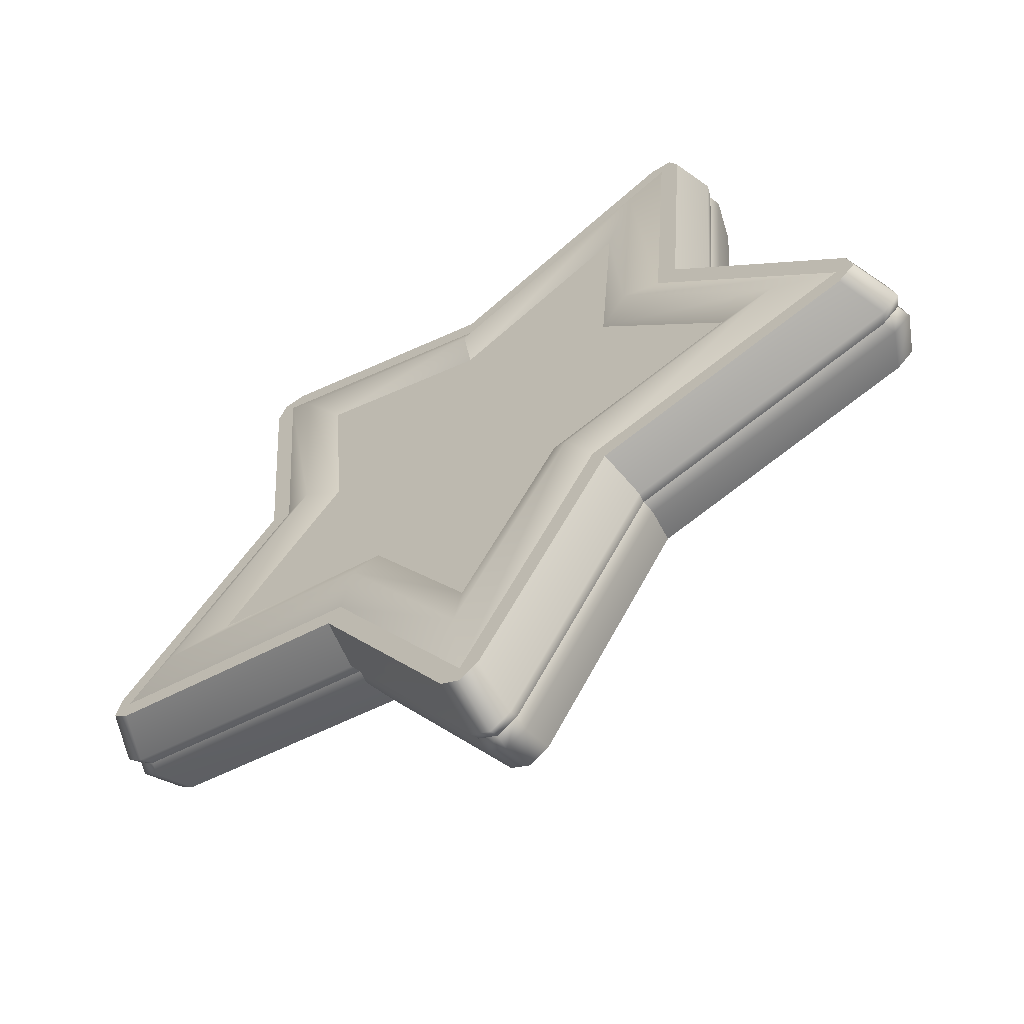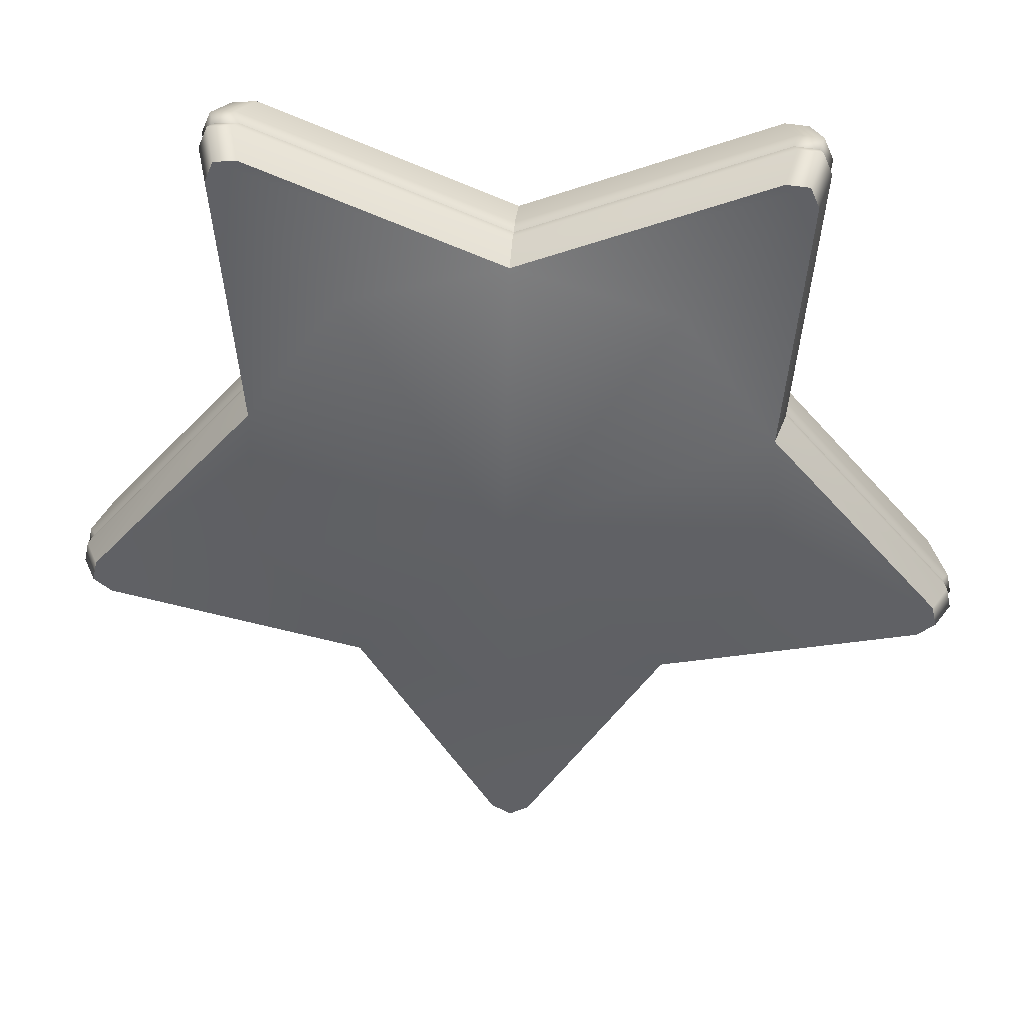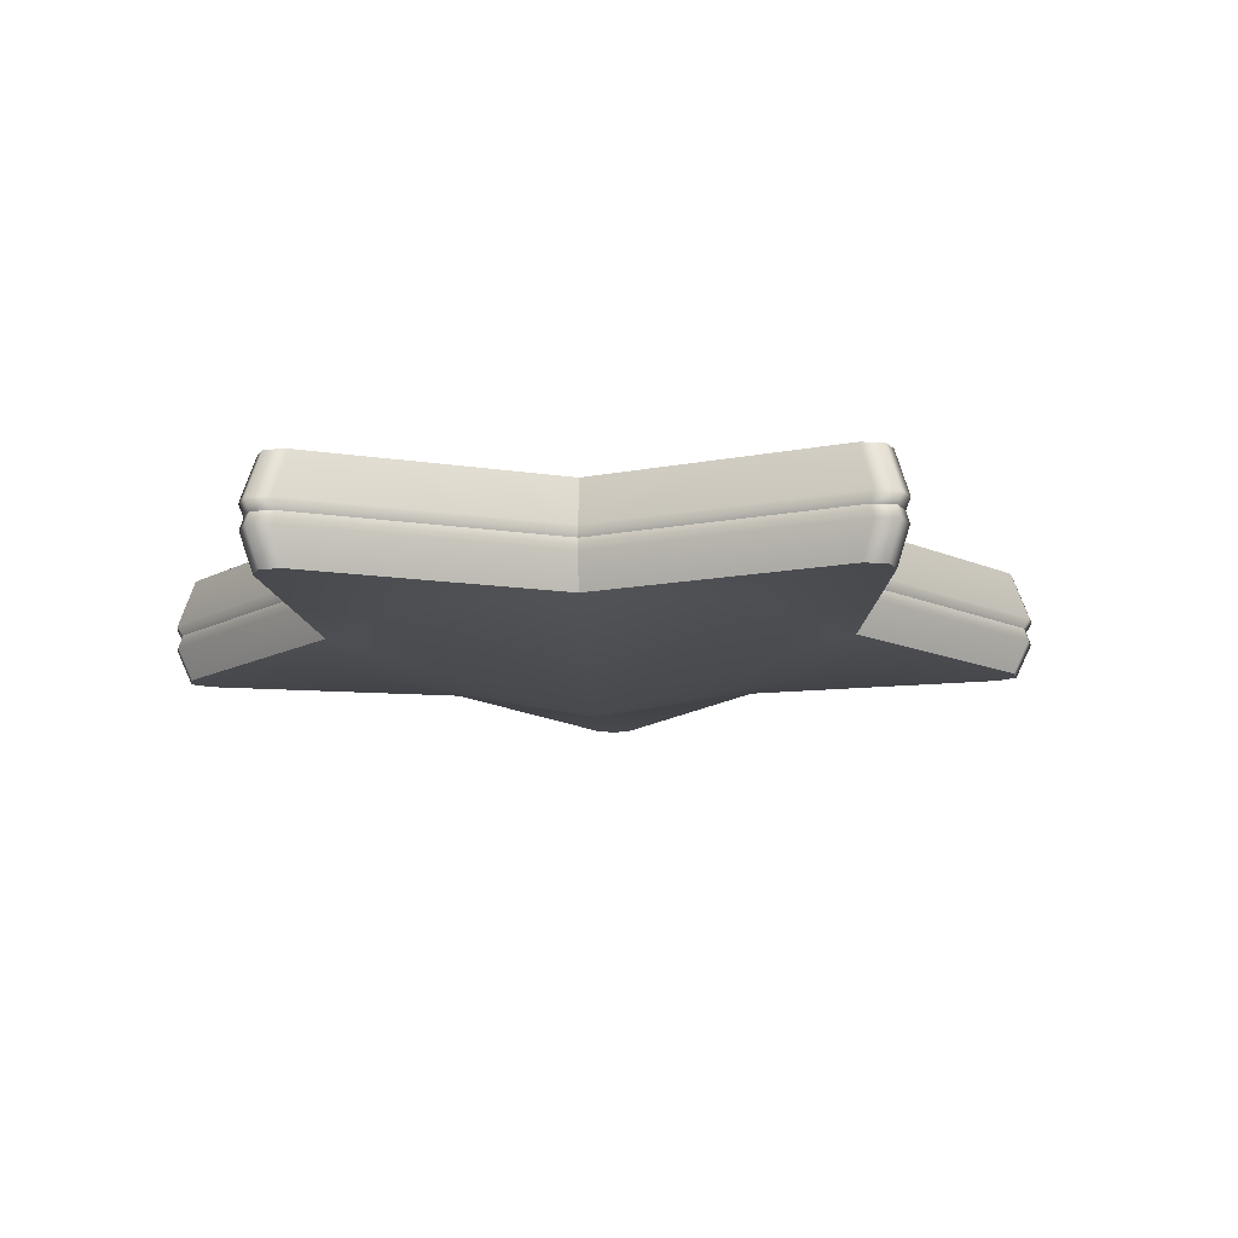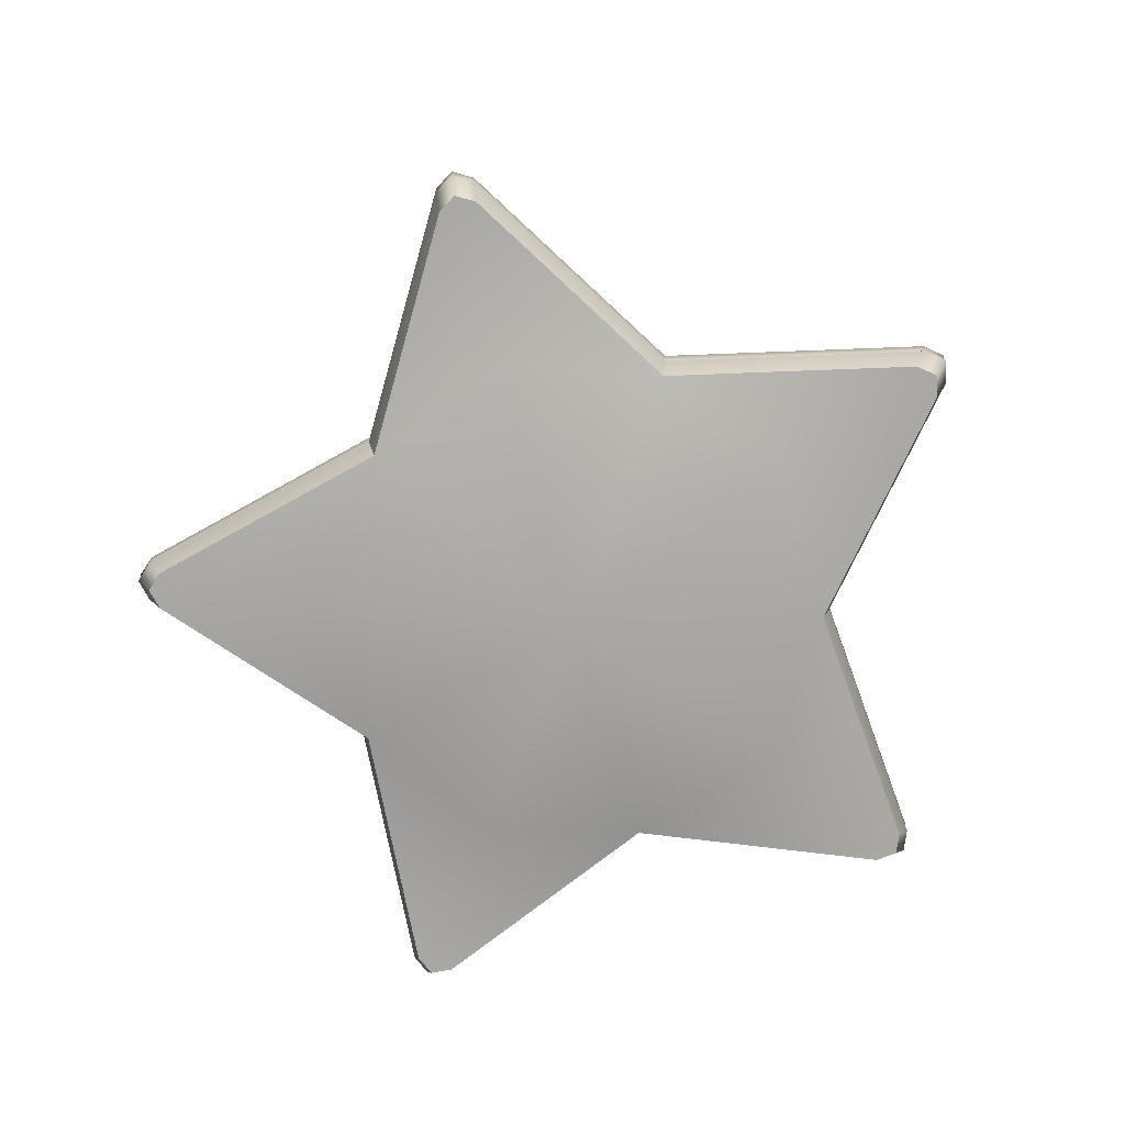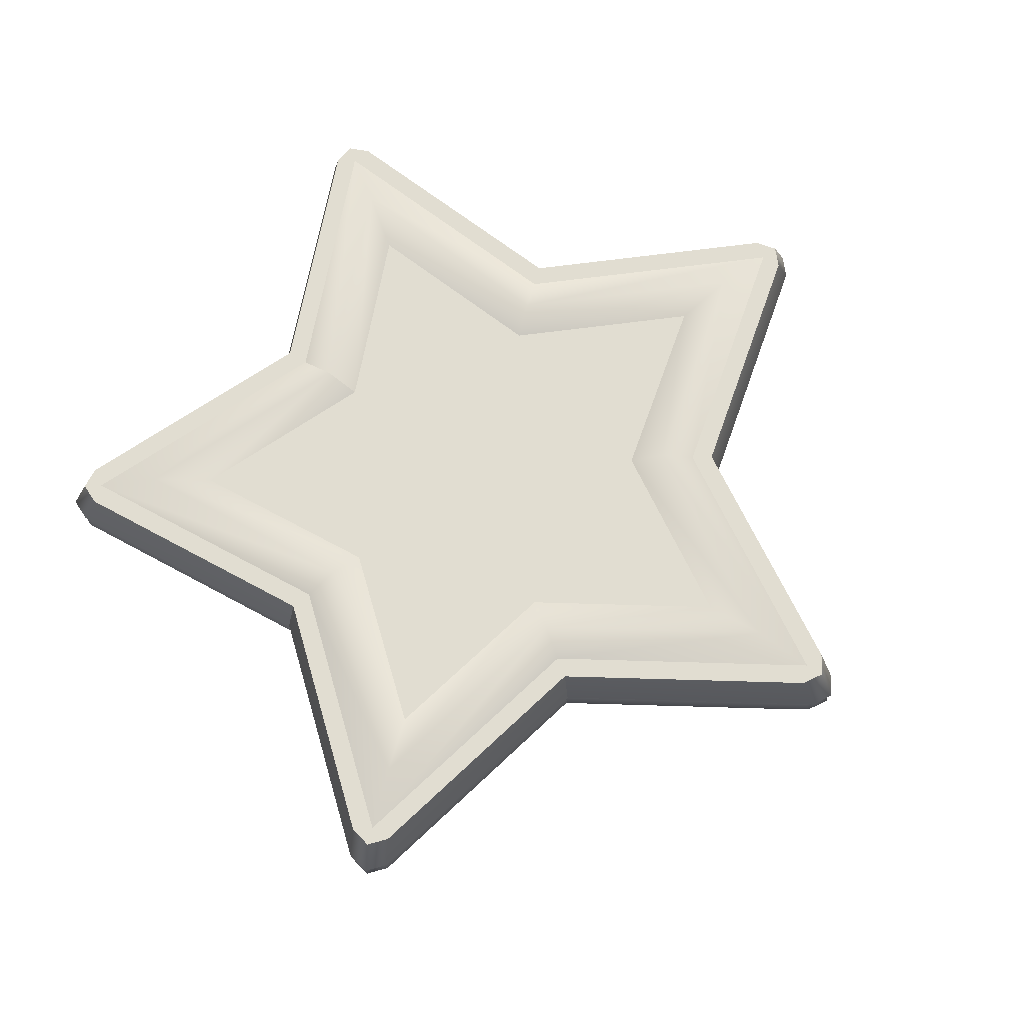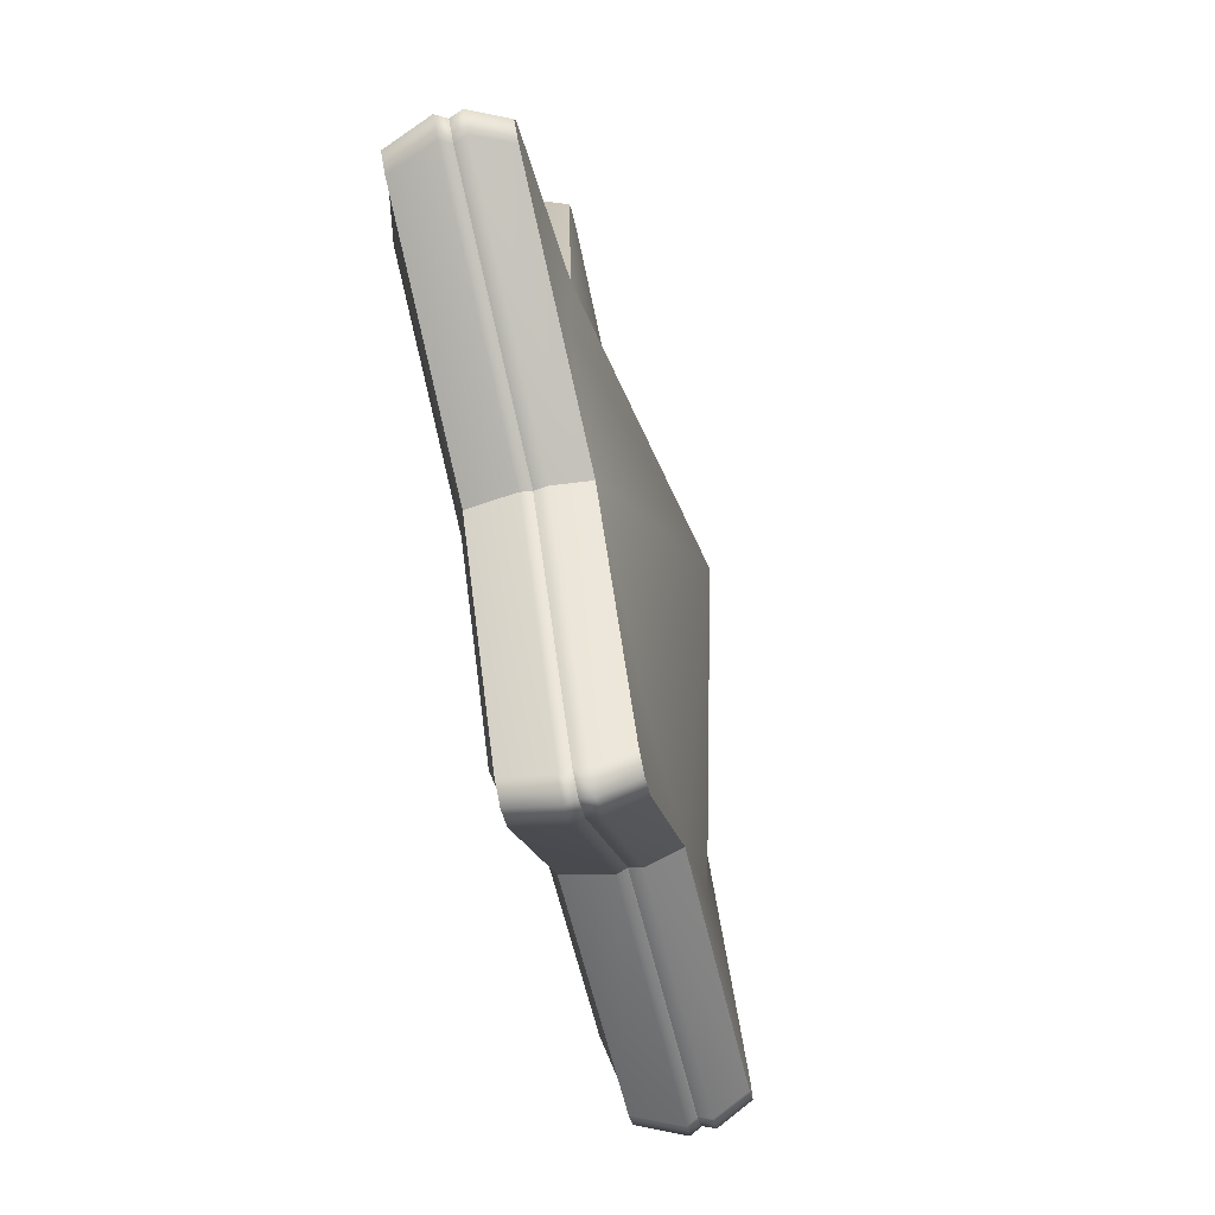
<metadata>
{"format":"obj","ext":"obj","renderer":"f3d","projection":"perspective","resolution":1024,"background":"white","views":[{"elev":-61.0,"azim":-145.3,"up":"+Z"},{"elev":39.6,"azim":4.7,"up":"+Z"},{"elev":-12.5,"azim":146.4,"up":"+Y"},{"elev":-75.0,"azim":-164.4,"up":"+Y"},{"elev":68.7,"azim":123.1,"up":"+Y"},{"elev":-72.0,"azim":-76.8,"up":"+Z"}]}
</metadata>
<code>
g market_star
v -0.5604 0.1249 0.1821
v -0.5523 0.1021 0.1795
v -0.9253 0.1021 -0.2561
v -0.9388 0.1249 -0.2598
v -0.9364 0.1021 -0.3042
v -0.8997 0.2233 -0.249
v -0.537 0.2233 0.1745
v -0.95 0.1249 -0.3087
v -0.8992 0.1021 -0.3367
v -0.9104 0.2233 -0.2958
v -0.9122 0.1249 -0.3416
v -0.3414 0.1021 -0.4699
v -0.8742 0.2233 -0.3274
v -0.3463 0.1249 -0.4767
v -0.3319 0.2233 -0.4568
v -1.308e-16 0.1249 0.5892
v -1.29e-16 0.1021 0.5808
v -0.5295 0.1021 0.8009
v -0.5372 0.1249 0.8126
v -0.5787 0.1021 0.7965
v -0.5148 0.2233 0.7787
v -1.254e-16 0.2233 0.5646
v -0.5871 0.1249 0.8081
v -0.5981 0.1021 0.7511
v -0.5627 0.2233 0.7744
v -0.6068 0.1249 0.762
v -0.5523 0.1021 0.1795
v -0.5815 0.2233 0.7303
v -0.5604 0.1249 0.1821
v -0.537 0.2233 0.1745
v 0.5604 0.1249 0.1821
v 0.5523 0.1021 0.1795
v 0.5981 0.1021 0.7511
v 0.6068 0.1249 0.762
v 0.5787 0.1021 0.7965
v 0.5815 0.2233 0.7303
v 0.537 0.2233 0.1745
v 0.5871 0.1249 0.8081
v 0.5295 0.1021 0.8009
v 0.5627 0.2233 0.7744
v 0.5372 0.1249 0.8126
v -1.29e-16 0.1021 0.5808
v 0.5148 0.2233 0.7787
v -1.308e-16 0.1249 0.5892
v -1.254e-16 0.2233 0.5646
v 0.3463 0.1249 -0.4767
v 0.3414 0.1021 -0.4699
v 0.8992 0.1021 -0.3367
v 0.9122 0.1249 -0.3416
v 0.9364 0.1021 -0.3042
v 0.8742 0.2233 -0.3274
v 0.3319 0.2233 -0.4568
v 0.95 0.1249 -0.3087
v 0.9253 0.1021 -0.2561
v 0.9104 0.2233 -0.2958
v 0.9388 0.1249 -0.2598
v 0.5523 0.1021 0.1795
v 0.8997 0.2233 -0.249
v 0.5604 0.1249 0.1821
v 0.537 0.2233 0.1745
v -0.3463 0.1249 -0.4767
v -0.3414 0.1021 -0.4699
v -0.04237 0.1021 -0.9592
v -0.04299 0.1249 -0.9731
v 2.186e-16 0.1021 -0.9846
v -0.0412 0.2233 -0.9326
v -0.3319 0.2233 -0.4568
v 2.218e-16 0.1249 -0.9989
v 0.04237 0.1021 -0.9592
v 2.126e-16 0.2233 -0.9572
v 0.04299 0.1249 -0.9731
v 0.3414 0.1021 -0.4699
v 0.0412 0.2233 -0.9326
v 0.3463 0.1249 -0.4767
v 0.3319 0.2233 -0.4568
v -0.3045 0.2233 -0.4192
v -0.7465 0.2482 -0.2426
v -0.8727 0.2233 -0.2836
v -0.2605 0.2482 -0.3586
v -0.6218 0.2233 -0.202
v 2.037e-16 0.2233 -0.9176
v -0.217 0.2233 -0.2987
v 1.743e-16 0.2482 -0.7849
v 1.452e-16 0.2233 -0.6538
v 1.743e-16 0.2482 -0.7849
v 0.3045 0.2233 -0.4192
v 0.2605 0.2482 -0.3586
v 1.743e-16 0.2482 -0.7849
v 0.8727 0.2233 -0.2836
v 0.217 0.2233 -0.2987
v 0.7465 0.2482 -0.2426
v 0.6218 0.2233 -0.202
v -0.8727 0.2233 -0.2836
v -0.4215 0.2482 0.137
v -0.4928 0.2233 0.1601
v -0.7465 0.2482 -0.2426
v -0.3511 0.2233 0.1141
v -0.6218 0.2233 -0.202
v -0.4928 0.2233 0.1601
v -0.4614 0.2482 0.635
v -0.5394 0.2233 0.7424
v -0.4215 0.2482 0.137
v -0.3843 0.2233 0.5289
v -0.3511 0.2233 0.1141
v -0.5394 0.2233 0.7424
v -0.4614 0.2482 0.635
v -9.841e-17 0.2482 0.4432
v -1.15e-16 0.2233 0.5181
v 0.4928 0.2233 0.1601
v 0.7465 0.2482 -0.2426
v 0.8727 0.2233 -0.2836
v 0.4215 0.2482 0.137
v 0.6218 0.2233 -0.202
v 0.5394 0.2233 0.7424
v 0.3511 0.2233 0.1141
v 0.4614 0.2482 0.635
v -1.15e-16 0.2233 0.5181
v 0.3843 0.2233 0.5289
v -9.841e-17 0.2482 0.4432
v -8.197e-17 0.2233 0.3692
v -0.537 0.2233 0.1745
v -0.4928 0.2233 0.1601
v -0.5394 0.2233 0.7424
v -0.5815 0.2233 0.7303
v -0.5627 0.2233 0.7744
v -0.5148 0.2233 0.7787
v -1.254e-16 0.2233 0.5646
v -1.15e-16 0.2233 0.5181
v 0.5394 0.2233 0.7424
v 0.5148 0.2233 0.7787
v 0.5627 0.2233 0.7744
v 0.5815 0.2233 0.7303
v 0.537 0.2233 0.1745
v 0.4928 0.2233 0.1601
v 0.8997 0.2233 -0.249
v 0.8727 0.2233 -0.2836
v 0.9104 0.2233 -0.2958
v 0.8742 0.2233 -0.3274
v 0.3045 0.2233 -0.4192
v 0.3319 0.2233 -0.4568
v 2.037e-16 0.2233 -0.9176
v 0.0412 0.2233 -0.9326
v 2.126e-16 0.2233 -0.9572
v -0.0412 0.2233 -0.9326
v -0.3319 0.2233 -0.4568
v -0.3045 0.2233 -0.4192
v -0.8742 0.2233 -0.3274
v -0.8727 0.2233 -0.2836
v -0.9104 0.2233 -0.2958
v -0.8997 0.2233 -0.249
v -0.4928 0.2233 0.1601
v -0.537 0.2233 0.1745
v -0.4614 0.2482 0.635
v -0.3843 0.2233 0.5289
v -8.197e-17 0.2233 0.3692
v -9.841e-17 0.2482 0.4432
v -0.345 0.07549 -0.4749
v -0.3414 0.1021 -0.4699
v -0.8992 0.1021 -0.3367
v -0.9088 0.07549 -0.3403
v -0.3319 0 -0.4568
v -0.9364 0.1021 -0.3042
v -0.8742 0 -0.3274
v -0.9464 0.07549 -0.3075
v -0.9253 0.1021 -0.2561
v -0.9104 0 -0.2958
v -0.9353 0.07549 -0.2589
v -0.5523 0.1021 0.1795
v -0.8997 0 -0.249
v -0.5583 0.07549 0.1814
v -0.537 0 0.1745
v -0.5583 0.07549 0.1814
v -0.5523 0.1021 0.1795
v -0.5981 0.1021 0.7511
v -0.6045 0.07549 0.7592
v -0.537 0 0.1745
v -0.5787 0.1021 0.7965
v -0.5815 0 0.7303
v -0.5849 0.07549 0.8051
v -0.5295 0.1021 0.8009
v -0.5627 0 0.7744
v -0.5352 0.07549 0.8095
v -1.29e-16 0.1021 0.5808
v -0.5148 0 0.7787
v -1.303e-16 0.07549 0.587
v -1.254e-16 0 0.5646
v -1.303e-16 0.07549 0.587
v -1.29e-16 0.1021 0.5808
v 0.5295 0.1021 0.8009
v 0.5352 0.07549 0.8095
v -1.254e-16 0 0.5646
v 0.5787 0.1021 0.7965
v 0.5148 0 0.7787
v 0.5849 0.07549 0.8051
v 0.5981 0.1021 0.7511
v 0.5627 0 0.7744
v 0.6045 0.07549 0.7592
v 0.5523 0.1021 0.1795
v 0.5815 0 0.7303
v 0.5583 0.07549 0.1814
v 0.537 0 0.1745
v 0.5583 0.07549 0.1814
v 0.5523 0.1021 0.1795
v 0.9253 0.1021 -0.2561
v 0.9353 0.07549 -0.2589
v 0.537 0 0.1745
v 0.9364 0.1021 -0.3042
v 0.8997 0 -0.249
v 0.9464 0.07549 -0.3075
v 0.8992 0.1021 -0.3367
v 0.9104 0 -0.2958
v 0.9088 0.07549 -0.3403
v 0.3414 0.1021 -0.4699
v 0.8742 0 -0.3274
v 0.345 0.07549 -0.4749
v 0.3319 0 -0.4568
v 0.345 0.07549 -0.4749
v 0.3414 0.1021 -0.4699
v 0.04237 0.1021 -0.9592
v 0.04283 0.07549 -0.9695
v 0.3319 0 -0.4568
v 2.186e-16 0.1021 -0.9846
v 0.0412 0 -0.9326
v 2.21e-16 0.07549 -0.9951
v -0.04237 0.1021 -0.9592
v 2.126e-16 0 -0.9572
v -0.04283 0.07549 -0.9695
v -0.3414 0.1021 -0.4699
v -0.0412 0 -0.9326
v -0.345 0.07549 -0.4749
v -0.3319 0 -0.4568
v -1.254e-16 0 0.5646
v -0.5627 0 0.7744
v -0.5148 0 0.7787
v -0.3386 0 0.466
v -0.537 0 0.1745
v -0.5815 0 0.7303
v -0 -0.1328 0
v 0.3386 0 0.466
v 0.5627 0 0.7744
v 0.5148 0 0.7787
v 0.537 0 0.1745
v 0.5815 0 0.7303
v 0.5478 0 -0.178
v 0.3319 0 -0.4568
v 1.279e-16 0 -0.576
v 0.9104 0 -0.2958
v 0.8997 0 -0.249
v 0.8742 0 -0.3274
v 2.126e-16 0 -0.9572
v 0.0412 0 -0.9326
v -0.3319 0 -0.4568
v -0.0412 0 -0.9326
v -0 -0.1328 0
v -0.5478 0 -0.178
v -0.537 0 0.1745
v -0.9104 0 -0.2958
v -0.8742 0 -0.3274
v -0.8997 0 -0.249
v -0.217 0.2233 -0.2987
v 5.294e-24 0.2233 0
v -0.6218 0.2233 -0.202
v 1.452e-16 0.2233 -0.6538
v -0.3511 0.2233 0.1141
v 0.217 0.2233 -0.2987
v -0.3843 0.2233 0.5289
v 0.6218 0.2233 -0.202
v -8.197e-17 0.2233 0.3692
v 0.3511 0.2233 0.1141
v 0.3843 0.2233 0.5289
g market_star_0
f 3 2 1
f 4 3 1
f 3 4 5
f 4 1 6
f 1 7 6
f 4 8 5
f 4 6 8
f 5 8 9
f 6 10 8
f 8 11 9
f 8 10 11
f 9 11 12
f 10 13 11
f 11 14 12
f 11 13 14
f 13 15 14
f 18 17 16
f 19 18 16
f 18 19 20
f 19 16 21
f 16 22 21
f 19 23 20
f 19 21 23
f 20 23 24
f 21 25 23
f 23 26 24
f 23 25 26
f 24 26 27
f 25 28 26
f 26 29 27
f 26 28 29
f 28 30 29
f 33 32 31
f 34 33 31
f 33 34 35
f 34 31 36
f 31 37 36
f 34 38 35
f 34 36 38
f 35 38 39
f 36 40 38
f 38 41 39
f 38 40 41
f 39 41 42
f 40 43 41
f 41 44 42
f 41 43 44
f 43 45 44
f 48 47 46
f 49 48 46
f 48 49 50
f 49 46 51
f 46 52 51
f 49 53 50
f 49 51 53
f 50 53 54
f 51 55 53
f 53 56 54
f 53 55 56
f 54 56 57
f 55 58 56
f 56 59 57
f 56 58 59
f 58 60 59
f 63 62 61
f 64 63 61
f 63 64 65
f 64 61 66
f 61 67 66
f 64 68 65
f 64 66 68
f 65 68 69
f 66 70 68
f 68 71 69
f 68 70 71
f 69 71 72
f 70 73 71
f 71 74 72
f 71 73 74
f 73 75 74
f 78 77 76
f 77 79 76
f 77 80 79
f 76 79 81
f 80 82 79
f 79 82 83
f 82 84 83
f 79 85 81
f 81 85 86
f 85 87 86
f 88 84 87
f 86 87 89
f 84 90 87
f 87 91 89
f 87 90 91
f 90 92 91
f 95 94 93
f 94 96 93
f 94 97 96
f 97 98 96
f 101 100 99
f 100 102 99
f 100 103 102
f 103 104 102
f 107 106 105
f 108 107 105
f 111 110 109
f 110 112 109
f 110 113 112
f 109 112 114
f 113 115 112
f 112 116 114
f 112 115 116
f 114 116 117
f 115 118 116
f 116 119 117
f 116 118 119
f 118 120 119
f 123 122 121
f 121 124 123
f 124 125 123
f 123 125 126
f 123 126 127
f 127 128 123
f 129 128 127
f 127 130 129
f 130 131 129
f 129 131 132
f 129 132 133
f 133 134 129
f 134 133 135
f 136 134 135
f 135 137 136
f 136 137 138
f 139 136 138
f 138 140 139
f 141 139 140
f 141 140 142
f 142 143 141
f 141 143 144
f 144 145 141
f 145 146 141
f 146 145 147
f 147 148 146
f 147 149 148
f 148 149 150
f 150 151 148
f 150 152 151
f 155 154 153
f 156 155 153
f 159 158 157
f 160 159 157
f 160 157 161
f 162 159 160
f 163 160 161
f 164 162 160
f 164 160 163
f 165 162 164
f 166 164 163
f 167 165 164
f 167 164 166
f 165 167 168
f 169 167 166
f 167 170 168
f 167 169 170
f 169 171 170
f 174 173 172
f 175 174 172
f 175 172 176
f 177 174 175
f 178 175 176
f 179 177 175
f 179 175 178
f 180 177 179
f 181 179 178
f 182 180 179
f 182 179 181
f 180 182 183
f 184 182 181
f 182 185 183
f 182 184 185
f 184 186 185
f 189 188 187
f 190 189 187
f 190 187 191
f 192 189 190
f 193 190 191
f 194 192 190
f 194 190 193
f 195 192 194
f 196 194 193
f 197 195 194
f 197 194 196
f 195 197 198
f 199 197 196
f 197 200 198
f 197 199 200
f 199 201 200
f 204 203 202
f 205 204 202
f 205 202 206
f 207 204 205
f 208 205 206
f 209 207 205
f 209 205 208
f 210 207 209
f 211 209 208
f 212 210 209
f 212 209 211
f 210 212 213
f 214 212 211
f 212 215 213
f 212 214 215
f 214 216 215
f 219 218 217
f 220 219 217
f 220 217 221
f 222 219 220
f 223 220 221
f 224 222 220
f 224 220 223
f 225 222 224
f 226 224 223
f 227 225 224
f 227 224 226
f 225 227 228
f 229 227 226
f 227 230 228
f 227 229 230
f 229 231 230
f 234 233 232
f 233 235 232
f 236 235 233
f 237 236 233
f 236 238 235
f 235 238 232
f 232 238 239
f 232 239 240
f 241 232 240
f 240 239 242
f 239 238 242
f 243 240 242
f 242 238 244
f 244 238 245
f 245 238 246
f 242 244 247
f 247 244 245
f 248 242 247
f 249 247 245
f 245 246 250
f 251 245 250
f 250 246 252
f 253 250 252
f 246 254 252
f 252 254 255
f 255 254 256
f 252 255 257
f 257 255 256
f 258 252 257
f 259 257 256
f 262 261 260
f 260 261 263
f 264 261 262
f 263 261 265
f 266 261 264
f 265 261 267
f 268 261 266
f 267 261 269
f 270 261 268
f 269 261 270

</code>
